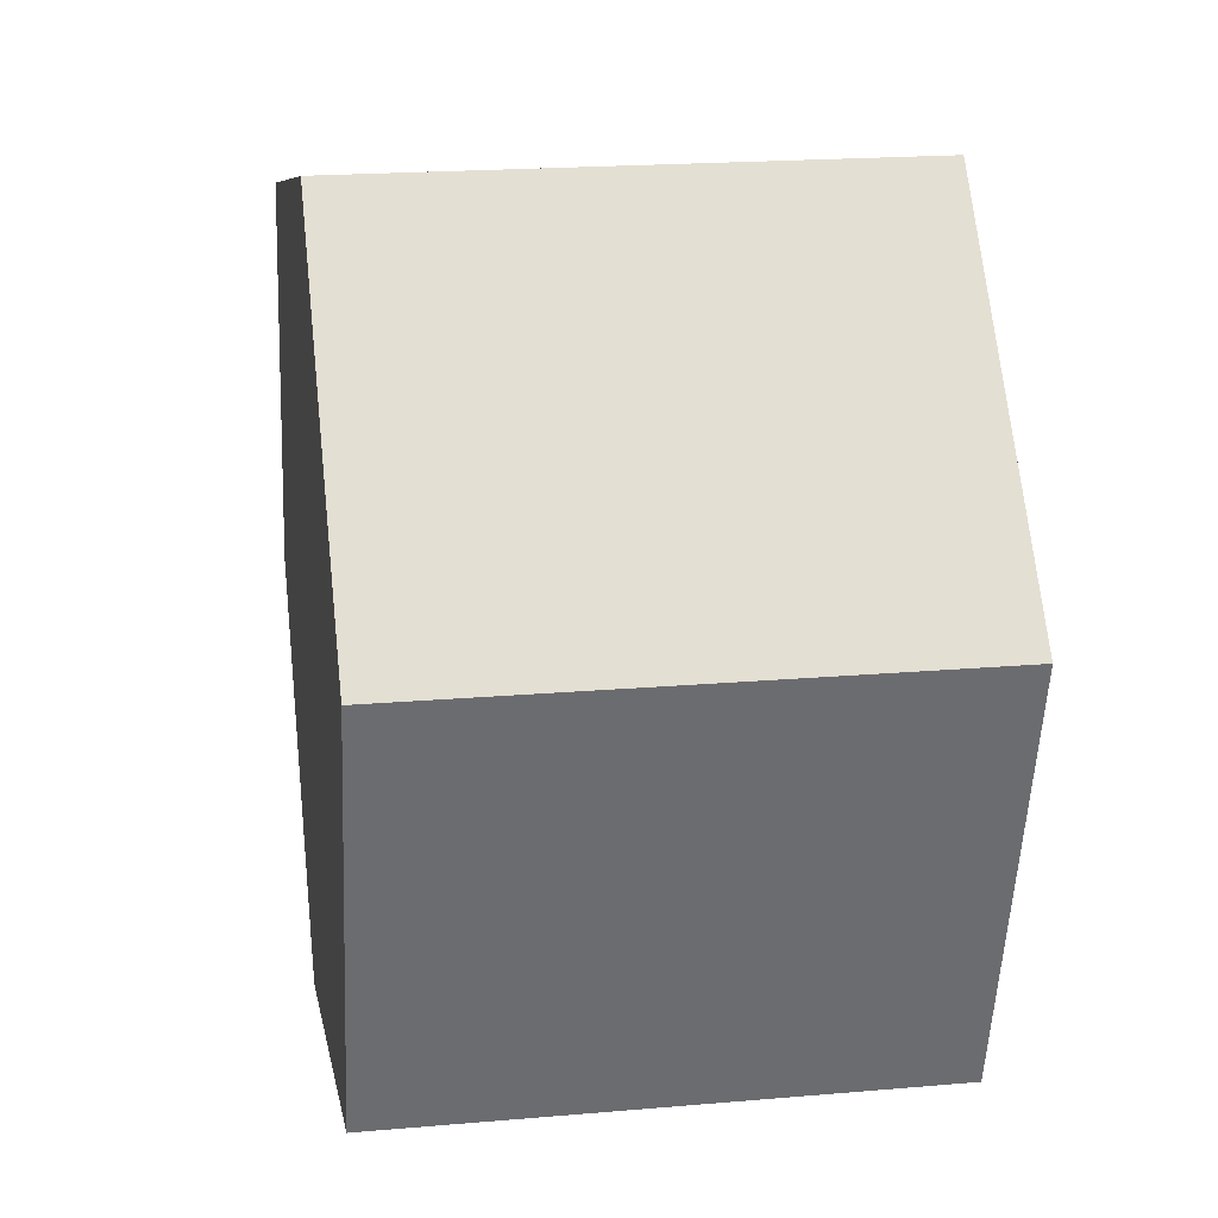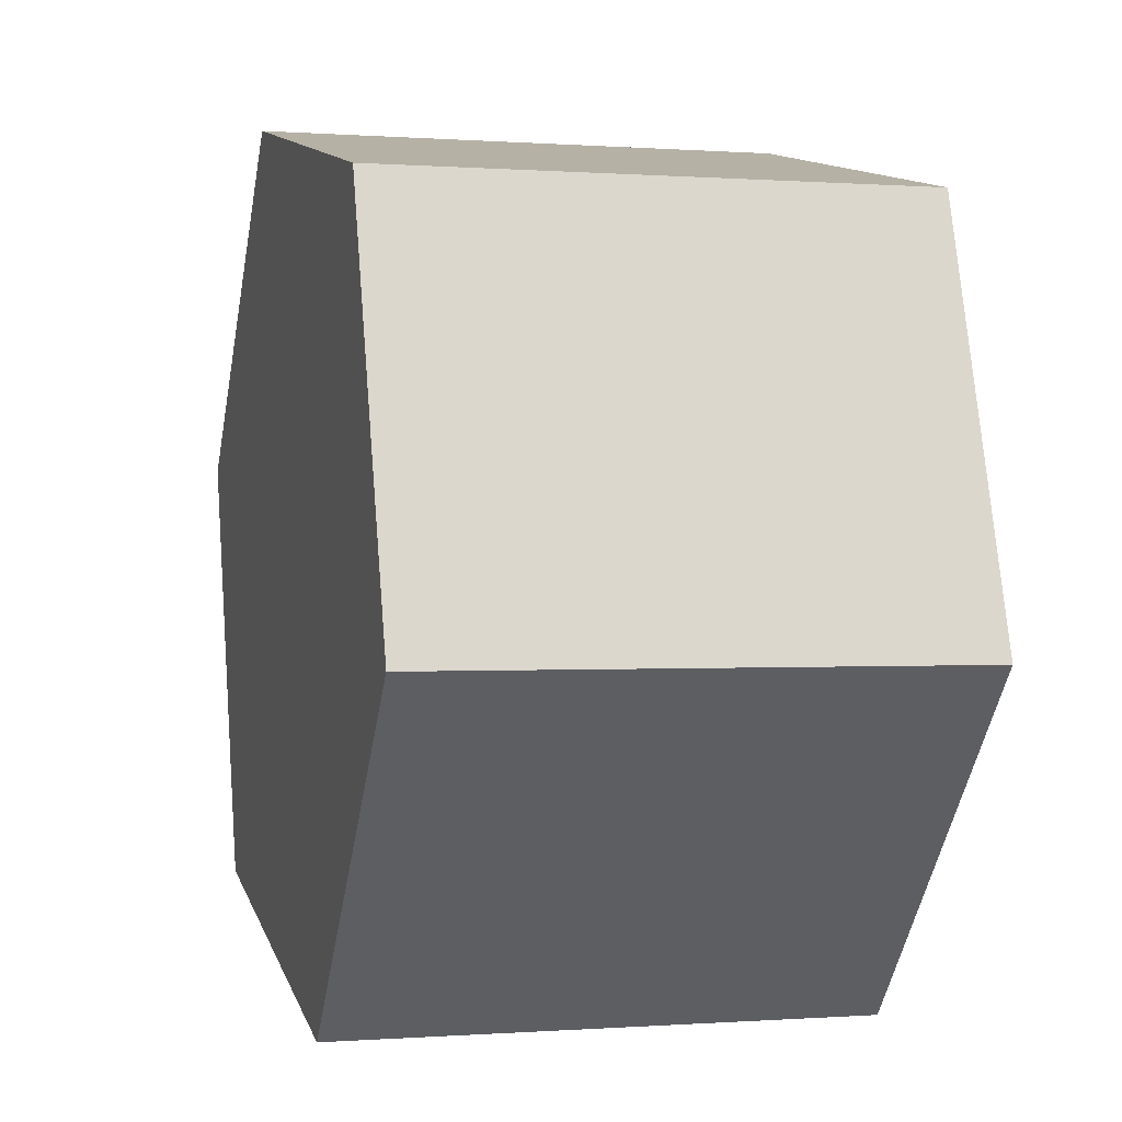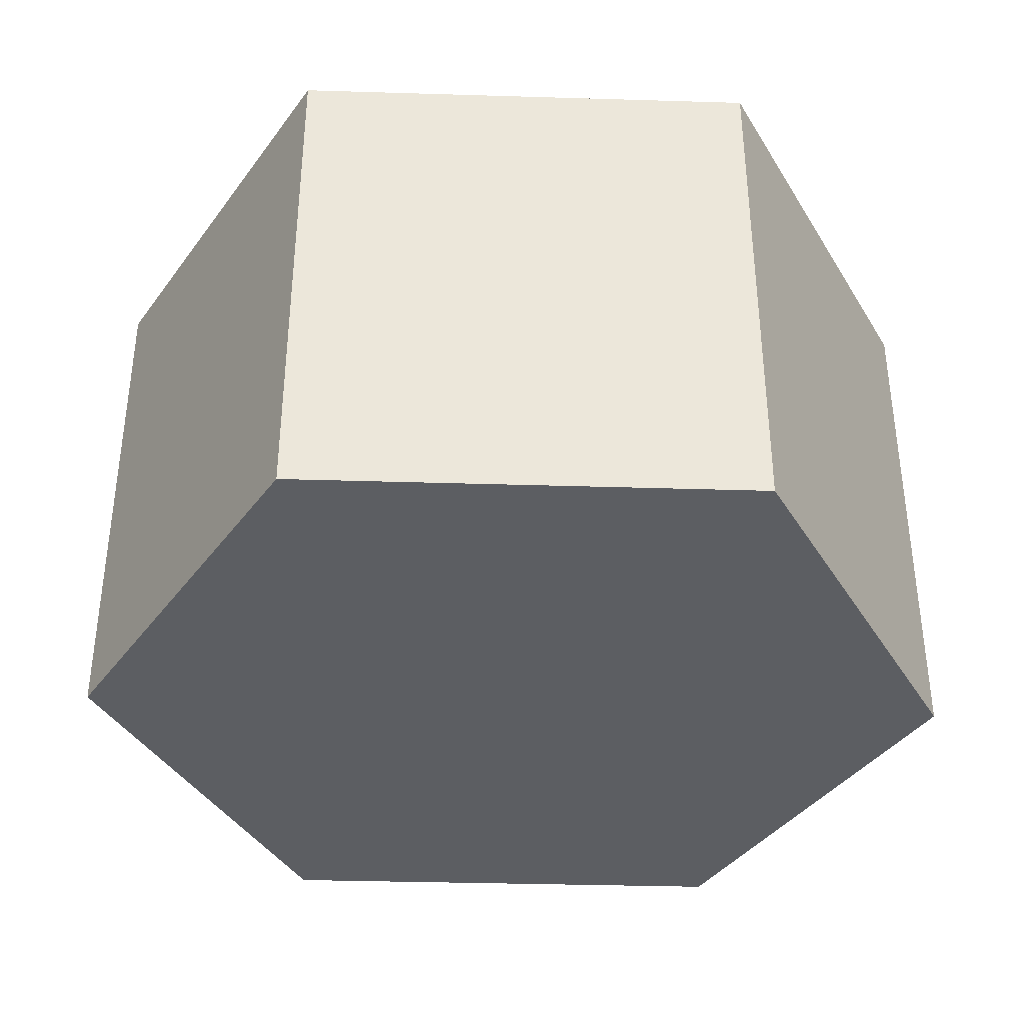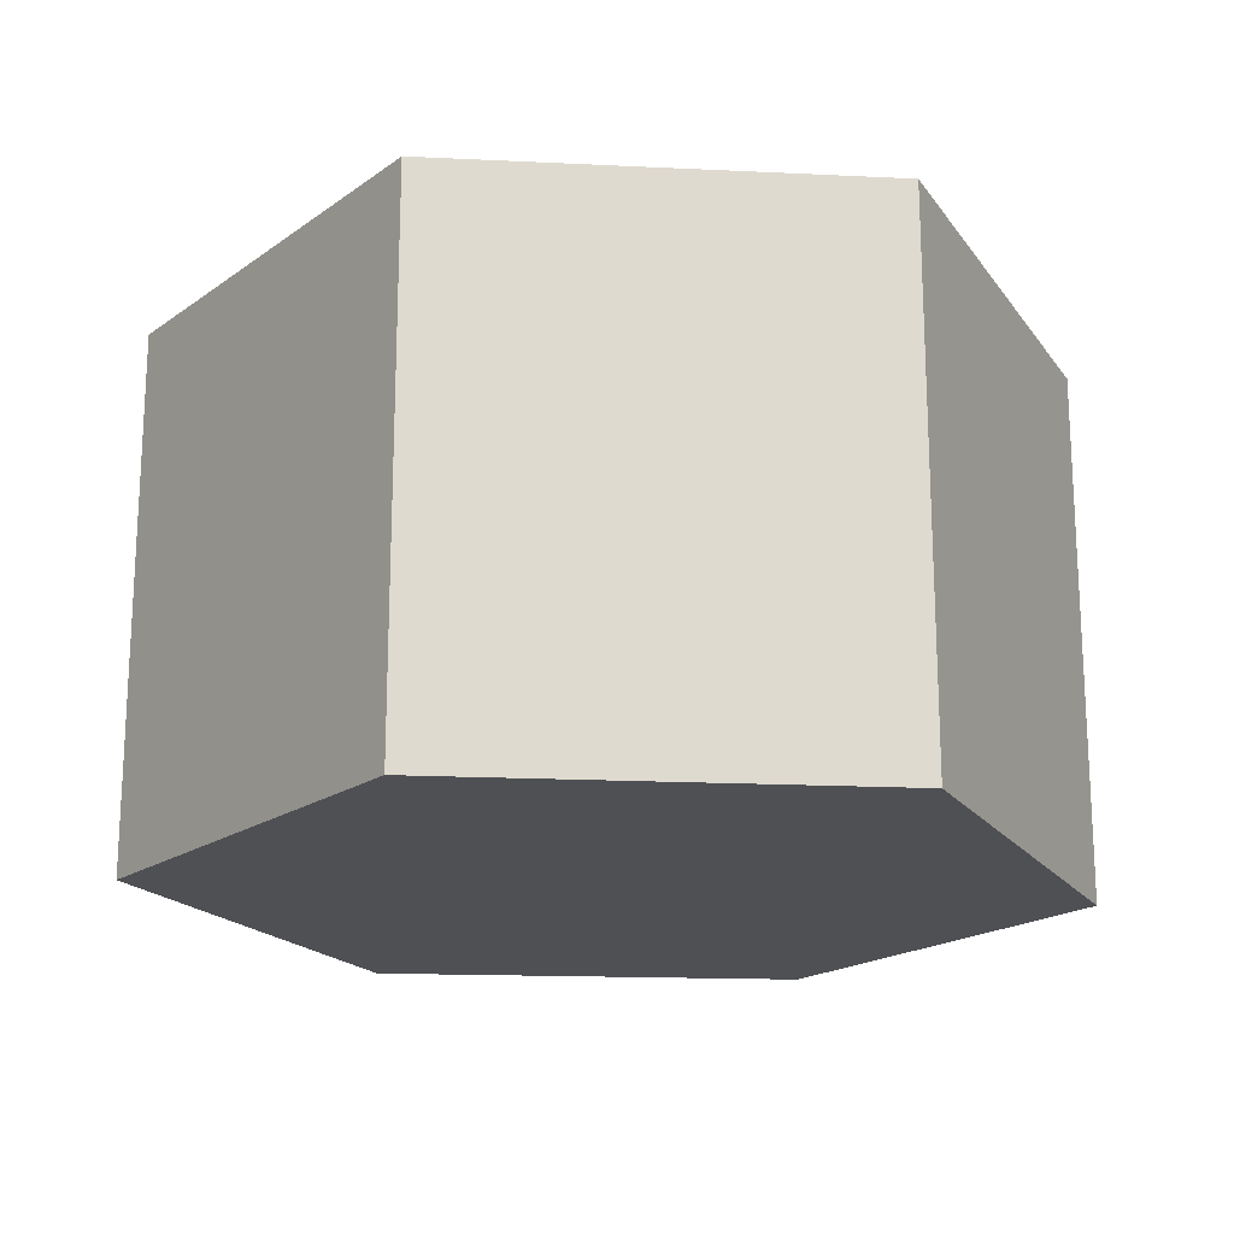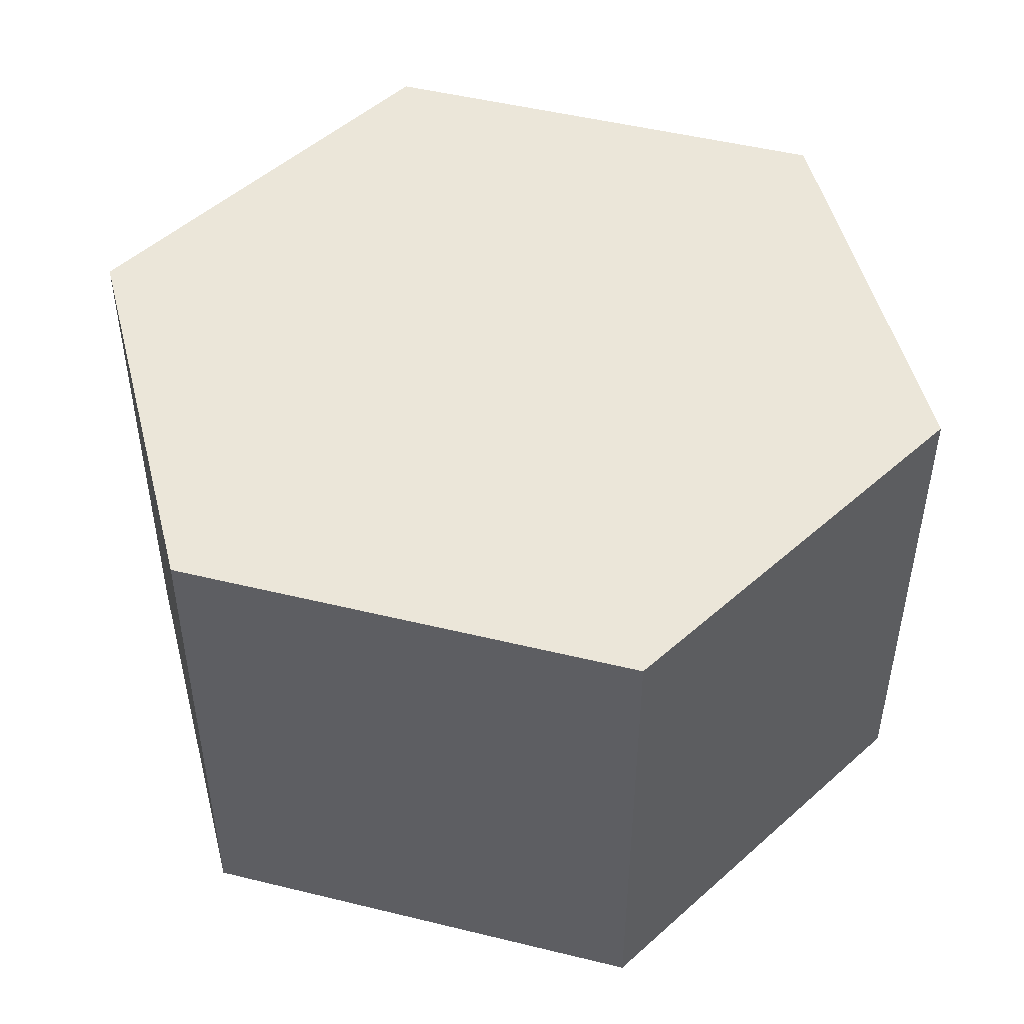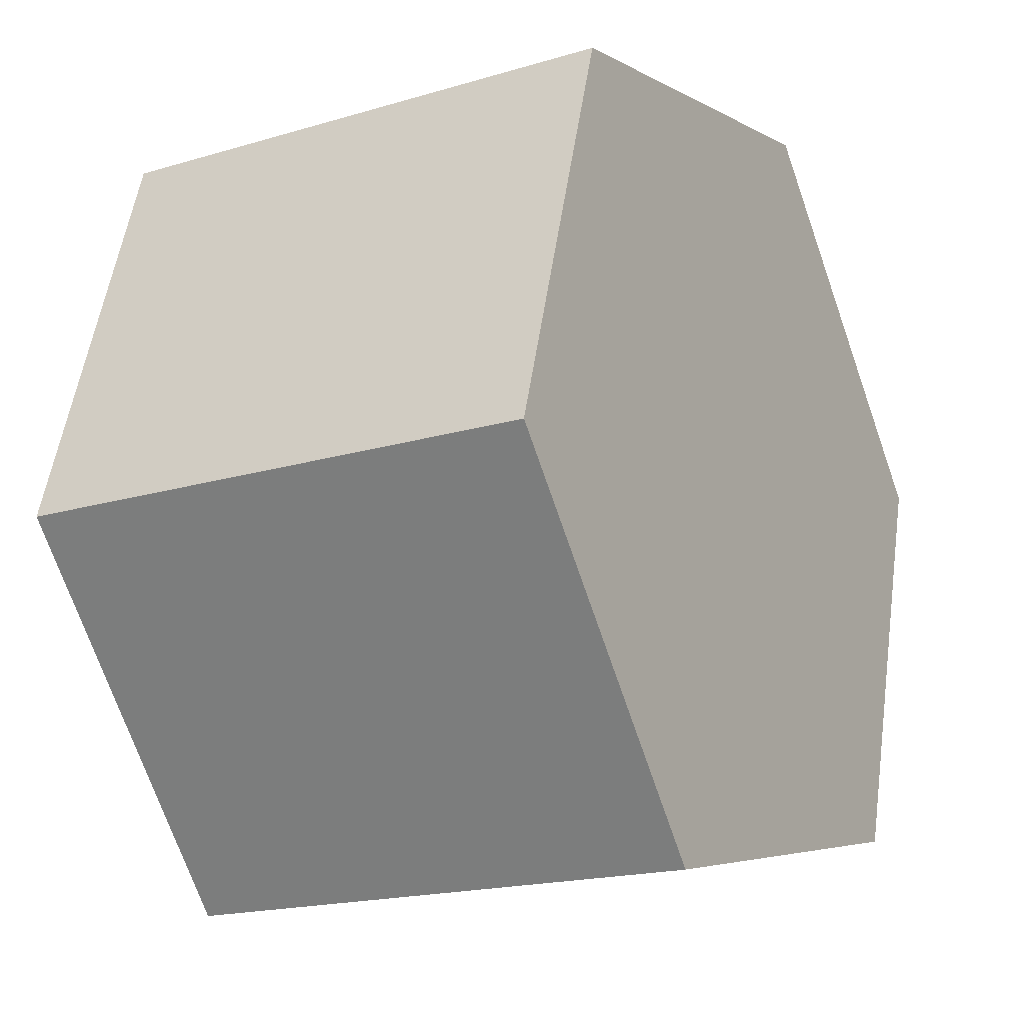
<metadata>
{"format":"obj","ext":"obj","renderer":"f3d","projection":"perspective","resolution":1024,"background":"white","views":[{"elev":19.9,"azim":80.9,"up":"+Z"},{"elev":-0.1,"azim":-105.8,"up":"+Z"},{"elev":-37.7,"azim":-14.3,"up":"+Y"},{"elev":-18.5,"azim":-77.7,"up":"+Y"},{"elev":48.4,"azim":3.2,"up":"+Y"},{"elev":-18.3,"azim":-60.0,"up":"+Z"}]}
</metadata>
<code>
v  0 2.343 1.435e-16
v  3.324 2.343 -1.047
v  1.286 2.343 -1.49
v  0.579 2.343 1.828
v  2.579 2.343 2.256
v  3.881 2.343 0.818
v  0 0 0
v  0.579 -1.119e-16 1.828
v  2.579 -1.381e-16 2.256
v  3.881 -5.009e-17 0.818
v  3.324 6.411e-17 -1.047
v  1.286 9.124e-17 -1.49
g defaultobject
f 1 2 3
f 2 1 4
f 2 4 5
f 2 5 6
f 7 4 1
f 4 7 8
f 8 5 4
f 5 8 9
f 9 6 5
f 6 9 10
f 10 2 6
f 2 10 11
f 11 3 2
f 3 11 12
f 12 1 3
f 1 12 7
f 9 11 10
f 11 9 8
f 11 8 12
f 12 8 7

</code>
